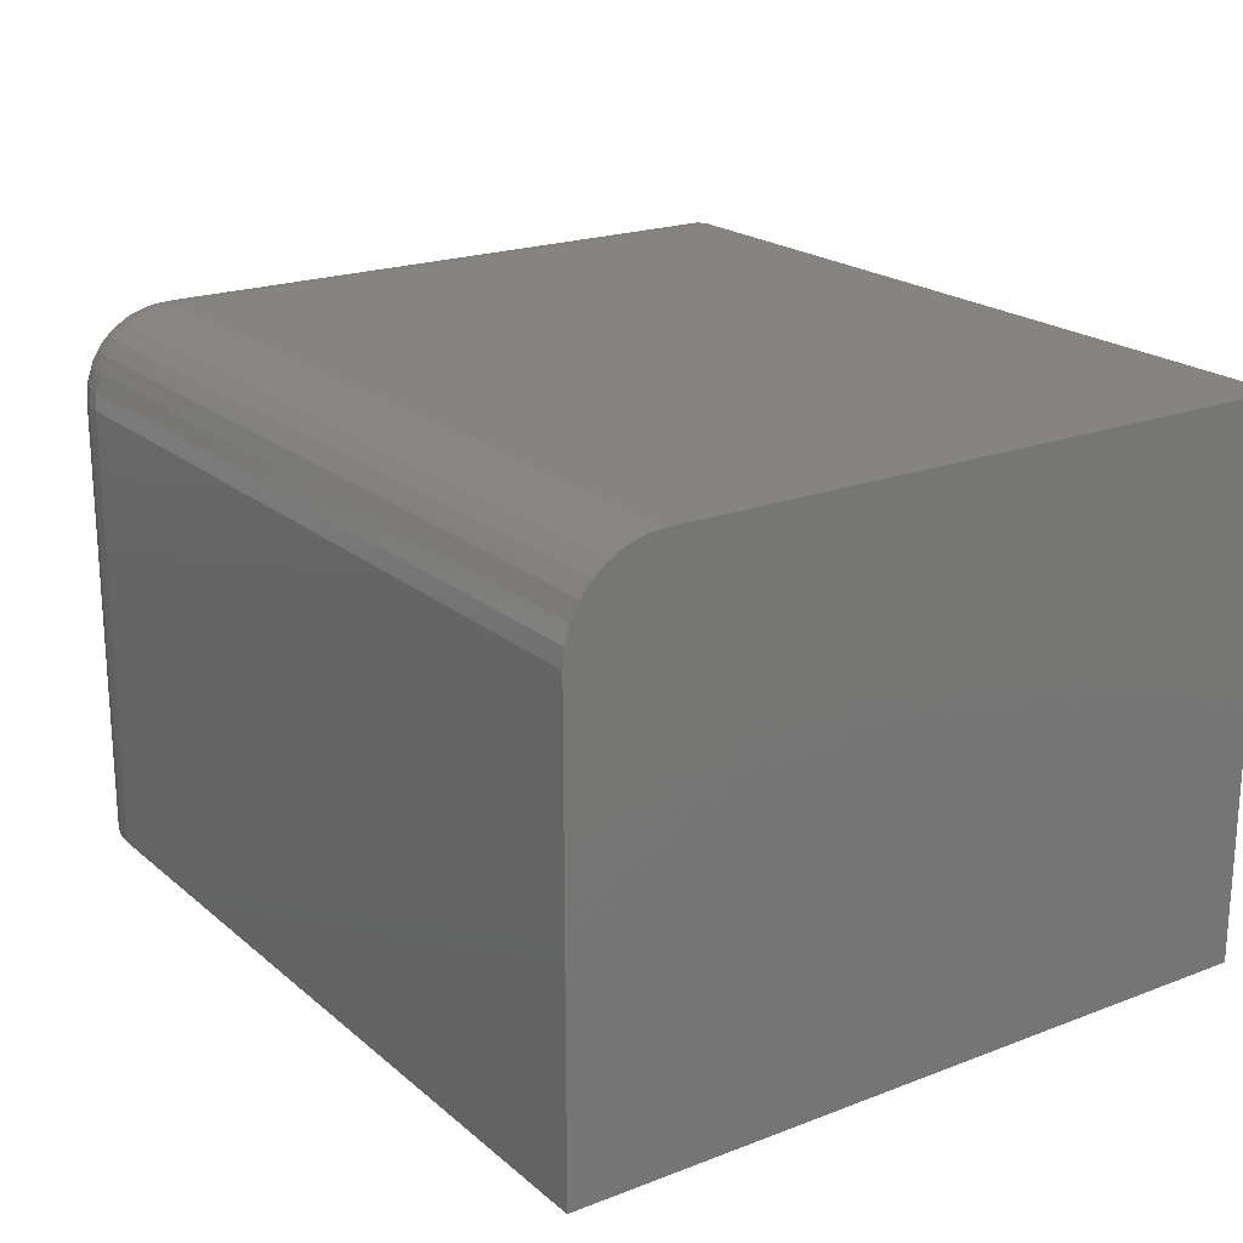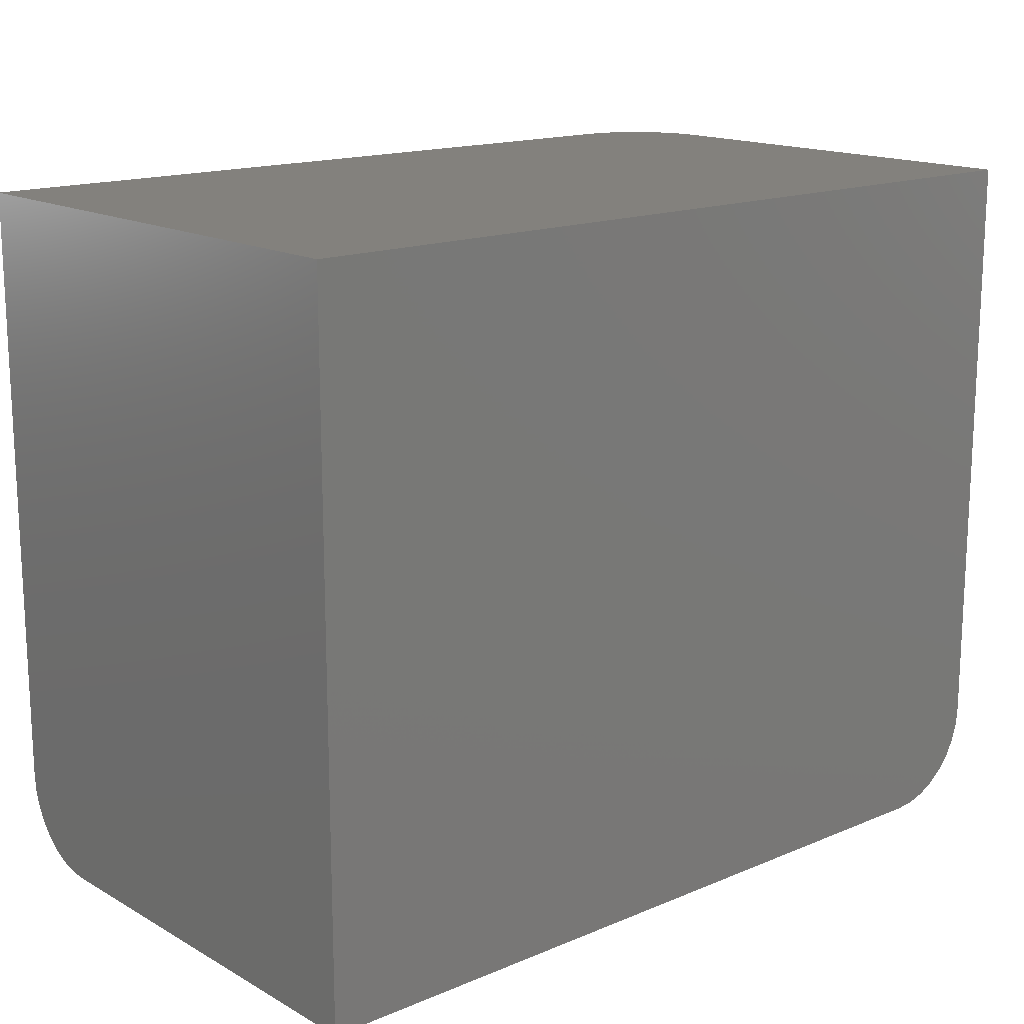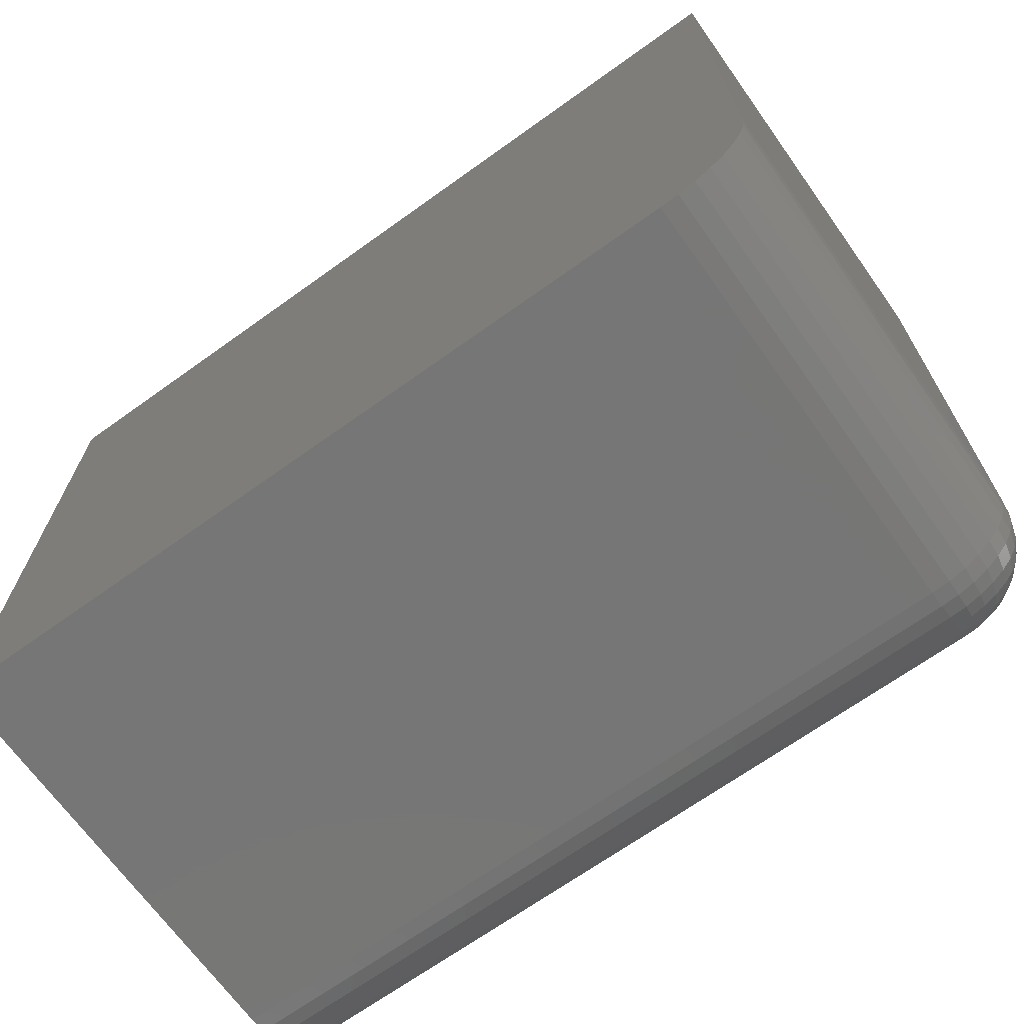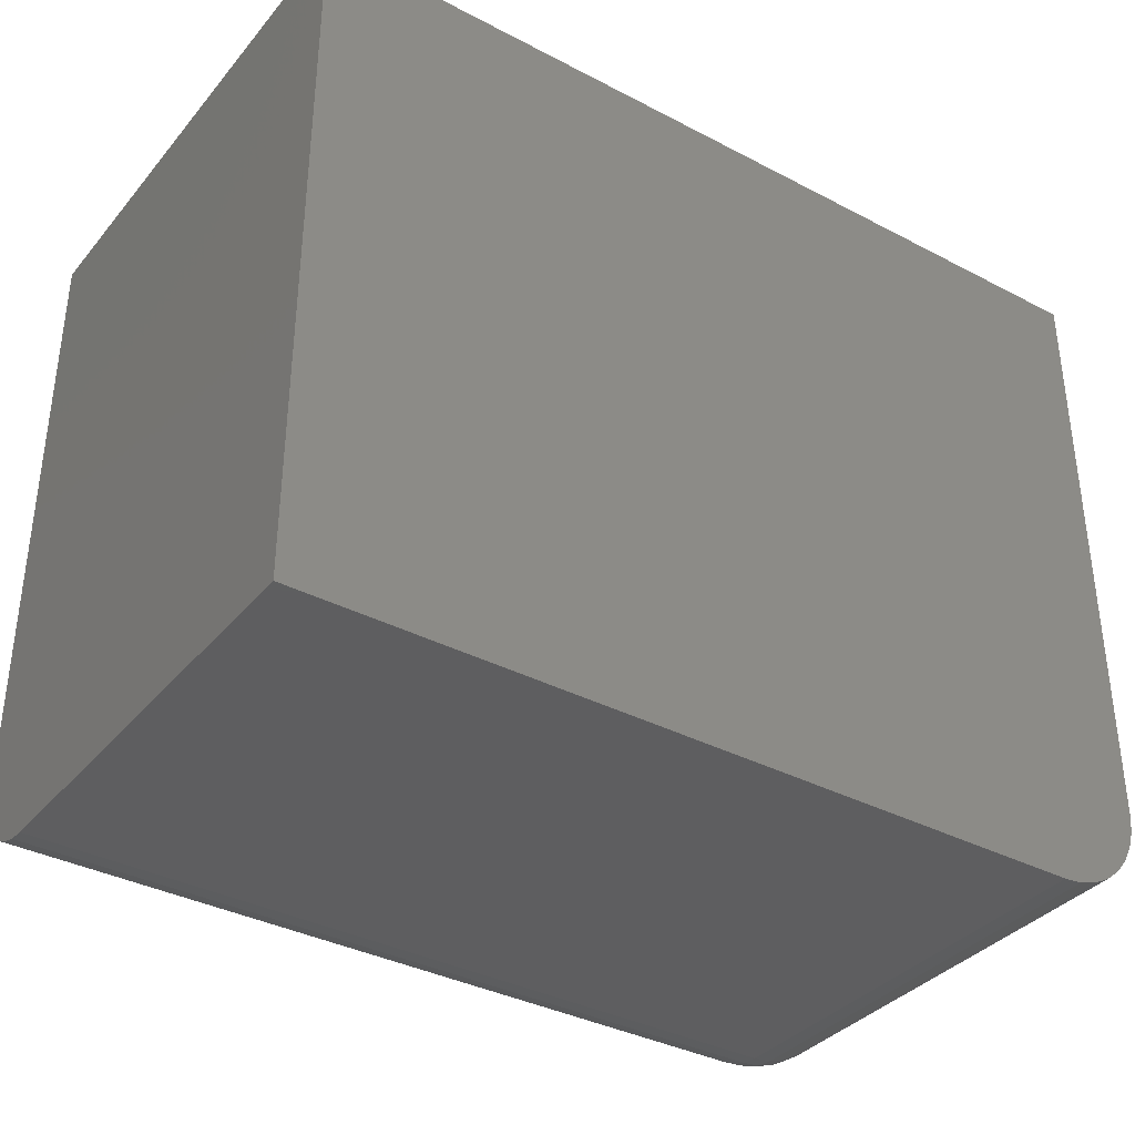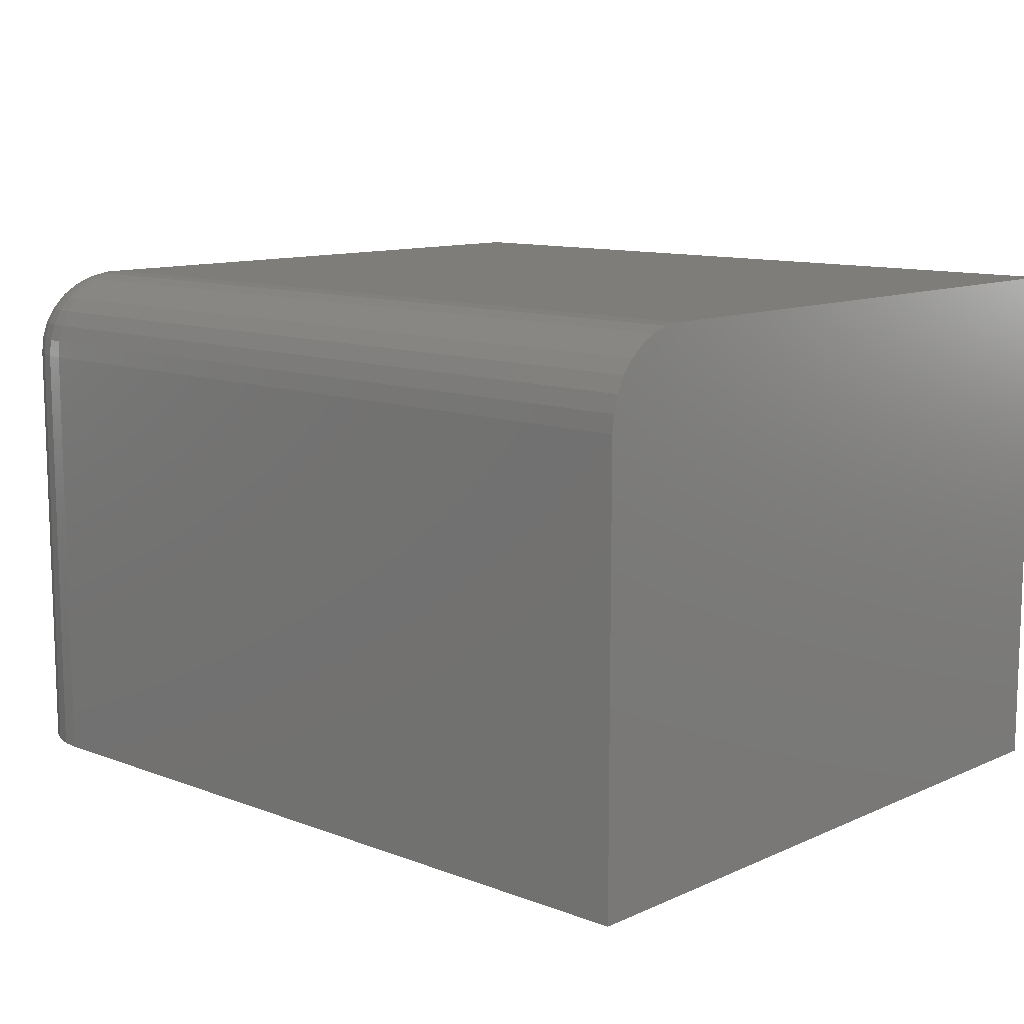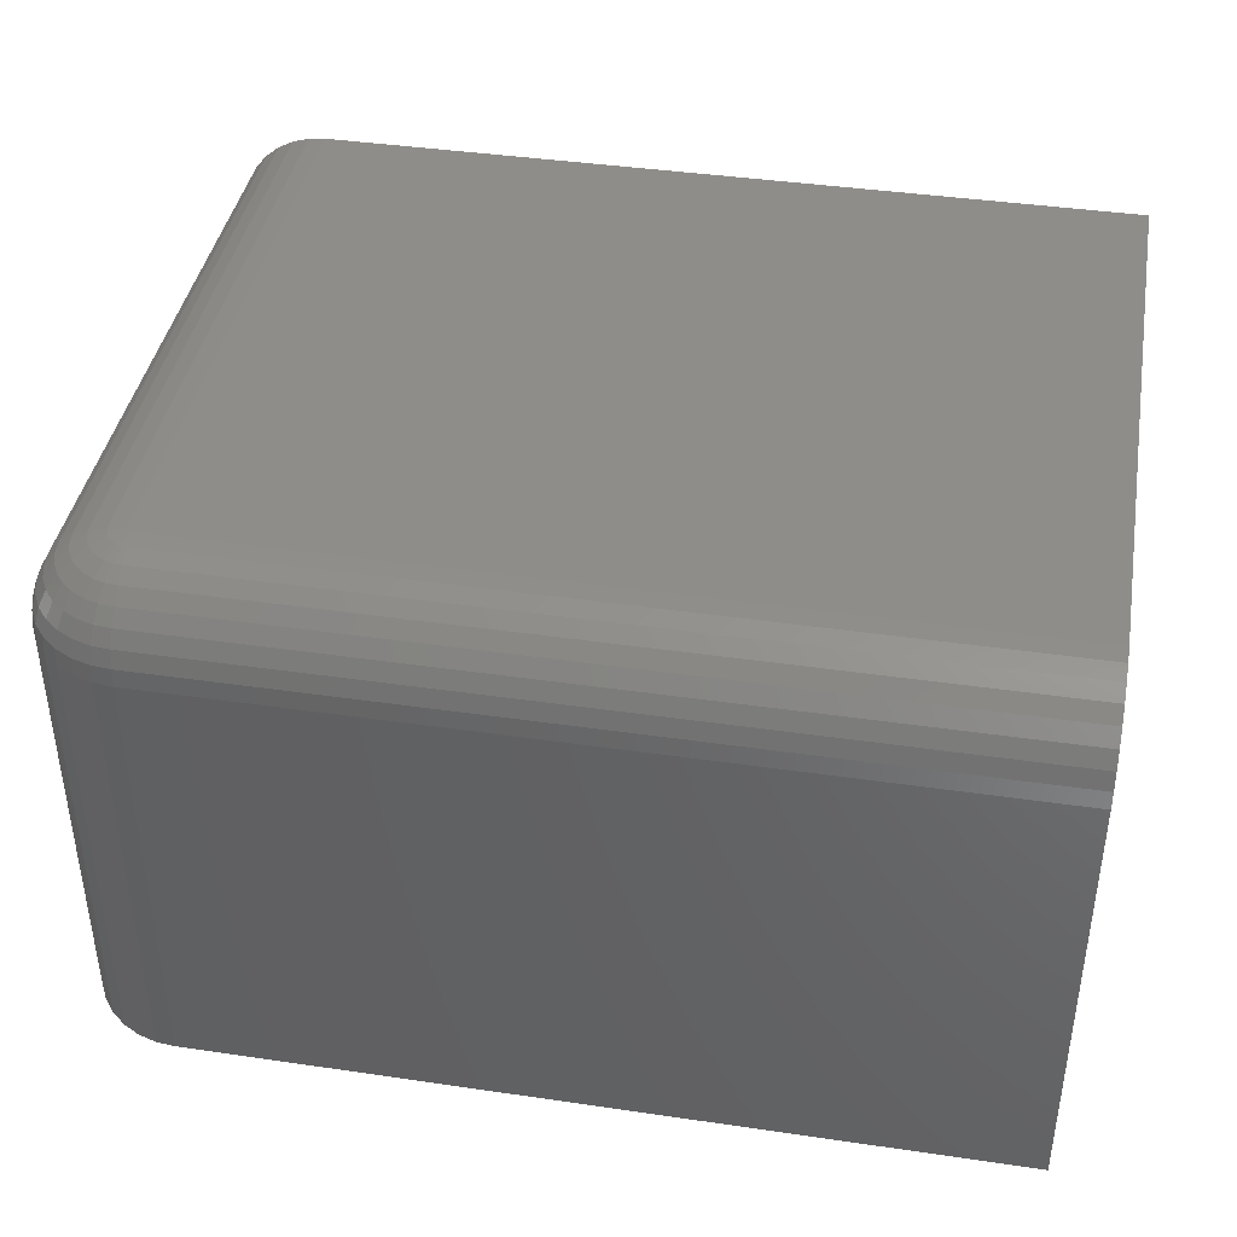
<metadata>
{"format":"stl","ext":"stl","renderer":"f3d","projection":"perspective","resolution":1024,"background":"white","views":[{"elev":20.7,"azim":-124.5,"up":"+Y"},{"elev":15.8,"azim":-41.0,"up":"+Z"},{"elev":-68.8,"azim":35.6,"up":"+Z"},{"elev":-36.1,"azim":-34.4,"up":"+Z"},{"elev":11.1,"azim":-137.3,"up":"+Y"},{"elev":40.9,"azim":-169.9,"up":"+Y"}]}
</metadata>
<code>
# stl→obj: 112 verts, 220 faces
v 0.3672 -0.2812 0
v 0.3672 0.1875 0
v 0.387 -0.2812 0.001951
v 0.387 0.1875 0.001951
v 0.4061 -0.2812 0.007731
v 0.4061 0.1875 0.007731
v 0.4236 -0.2812 0.01712
v 0.4236 0.1875 0.01712
v 0.439 -0.2812 0.02975
v 0.439 0.1875 0.02975
v 0.4516 -0.2812 0.04514
v 0.4516 0.1875 0.04514
v 0.461 -0.2812 0.0627
v 0.461 0.1875 0.0627
v 0.4668 -0.2812 0.08175
v 0.4668 0.1875 0.08175
v 0.4688 -0.2812 0.1016
v 0.4688 0.1875 0.1016
v -0.4688 -0.2812 0
v -0.4688 0.1875 0
v 0.3737 0.2812 0.09722
v 0.375 0.2812 0.75
v 0.375 0.2812 0.1016
v 0.3748 0.2812 0.1
v 0.3744 0.2812 0.09857
v -0.4688 0.2812 0.75
v 0.3727 0.2812 0.09604
v 0.3715 0.2812 0.09507
v 0.3702 0.2812 0.09434
v 0.3687 0.2812 0.0939
v 0.3672 0.2812 0.09375
v -0.4688 0.2812 0.09375
v 0.4688 -0.2812 0.75
v 0.4688 0.1875 0.75
v -0.4688 -0.2812 0.75
v 0.4669 0.2058 0.75
v 0.4616 0.2234 0.75
v 0.453 0.2396 0.75
v 0.4413 0.2538 0.75
v 0.4271 0.2655 0.75
v 0.4109 0.2741 0.75
v 0.3933 0.2794 0.75
v -0.4688 0.2794 0.07546
v -0.4688 0.2741 0.05787
v -0.4688 0.2655 0.04167
v -0.4688 0.2538 0.02746
v -0.4688 0.2396 0.0158
v -0.4688 0.2234 0.007136
v -0.4688 0.2058 0.001801
v 0.3672 0.2058 0.001801
v 0.3672 0.2234 0.007136
v 0.3672 0.2396 0.0158
v 0.3672 0.2538 0.02746
v 0.3672 0.2655 0.04167
v 0.3672 0.2741 0.05787
v 0.3672 0.2794 0.07546
v 0.3933 0.2794 0.1016
v 0.4109 0.2741 0.1016
v 0.4271 0.2655 0.1016
v 0.4413 0.2538 0.1016
v 0.453 0.2396 0.1016
v 0.4616 0.2234 0.1016
v 0.4669 0.2058 0.1016
v 0.3723 0.2794 0.07596
v 0.3757 0.2741 0.05871
v 0.3789 0.2655 0.04282
v 0.3816 0.2538 0.02888
v 0.3839 0.2396 0.01745
v 0.3856 0.2234 0.008951
v 0.3866 0.2058 0.003718
v 0.3928 0.2794 0.09647
v 0.41 0.2741 0.09304
v 0.4259 0.2655 0.08988
v 0.4399 0.2538 0.08711
v 0.4513 0.2396 0.08483
v 0.4598 0.2234 0.08314
v 0.465 0.2058 0.0821
v 0.3913 0.2794 0.09157
v 0.4076 0.2741 0.08484
v 0.4225 0.2655 0.07864
v 0.4357 0.2538 0.0732
v 0.4464 0.2396 0.06874
v 0.4544 0.2234 0.06543
v 0.4594 0.2058 0.06339
v 0.3889 0.2794 0.08706
v 0.4035 0.2741 0.07729
v 0.417 0.2655 0.06829
v 0.4288 0.2538 0.06039
v 0.4385 0.2396 0.05392
v 0.4457 0.2234 0.0491
v 0.4501 0.2058 0.04614
v 0.3856 0.2794 0.08311
v 0.3981 0.2741 0.07067
v 0.4095 0.2655 0.05921
v 0.4196 0.2538 0.04916
v 0.4278 0.2396 0.04092
v 0.434 0.2234 0.03479
v 0.4377 0.2058 0.03102
v 0.3817 0.2794 0.07986
v 0.3915 0.2741 0.06524
v 0.4005 0.2655 0.05176
v 0.4084 0.2538 0.03995
v 0.4148 0.2396 0.03025
v 0.4196 0.2234 0.02305
v 0.4226 0.2058 0.01861
v 0.3772 0.2794 0.07745
v 0.3839 0.2741 0.0612
v 0.3901 0.2655 0.04622
v 0.3955 0.2538 0.0331
v 0.4 0.2396 0.02233
v 0.4033 0.2234 0.01432
v 0.4054 0.2058 0.009395
f 1 2 3
f 3 2 4
f 3 4 5
f 5 4 6
f 5 6 7
f 7 6 8
f 7 8 9
f 9 8 10
f 9 10 11
f 11 10 12
f 11 12 13
f 13 12 14
f 13 14 15
f 15 14 16
f 15 16 17
f 17 16 18
f 19 20 1
f 1 20 2
f 21 22 23
f 21 23 24
f 21 24 25
f 26 22 21
f 26 21 27
f 26 27 28
f 26 28 29
f 26 29 30
f 26 30 31
f 26 31 32
f 17 18 33
f 33 18 34
f 26 35 33
f 26 33 34
f 26 34 36
f 26 36 37
f 26 37 38
f 26 38 39
f 26 39 40
f 26 40 41
f 26 41 42
f 26 42 22
f 32 43 44
f 32 44 45
f 32 45 46
f 32 46 47
f 32 47 48
f 32 48 49
f 32 49 20
f 32 20 19
f 32 19 35
f 32 35 26
f 2 20 50
f 50 20 49
f 50 49 51
f 51 49 48
f 51 48 52
f 52 48 47
f 52 47 53
f 53 47 46
f 53 46 54
f 54 46 45
f 54 45 55
f 55 45 44
f 55 44 56
f 56 44 43
f 56 43 31
f 31 43 32
f 23 22 57
f 57 22 42
f 57 42 58
f 58 42 41
f 58 41 59
f 59 41 40
f 59 40 60
f 60 40 39
f 60 39 61
f 61 39 38
f 61 38 62
f 62 38 37
f 62 37 63
f 63 37 36
f 63 36 18
f 18 36 34
f 31 30 56
f 56 30 64
f 56 64 55
f 55 64 65
f 55 65 54
f 54 65 66
f 54 66 53
f 53 66 67
f 53 67 52
f 52 67 68
f 52 68 51
f 51 68 69
f 51 69 50
f 50 69 70
f 50 70 2
f 2 70 4
f 24 23 71
f 71 23 57
f 71 57 72
f 72 57 58
f 72 58 73
f 73 58 59
f 73 59 74
f 74 59 60
f 74 60 75
f 75 60 61
f 75 61 76
f 76 61 62
f 76 62 77
f 77 62 63
f 77 63 16
f 16 63 18
f 25 24 78
f 78 24 71
f 78 71 79
f 79 71 72
f 79 72 80
f 80 72 73
f 80 73 81
f 81 73 74
f 81 74 82
f 82 74 75
f 82 75 83
f 83 75 76
f 83 76 84
f 84 76 77
f 84 77 14
f 14 77 16
f 21 25 85
f 85 25 78
f 85 78 86
f 86 78 79
f 86 79 87
f 87 79 80
f 87 80 88
f 88 80 81
f 88 81 89
f 89 81 82
f 89 82 90
f 90 82 83
f 90 83 91
f 91 83 84
f 91 84 12
f 12 84 14
f 27 21 92
f 92 21 85
f 92 85 93
f 93 85 86
f 93 86 94
f 94 86 87
f 94 87 95
f 95 87 88
f 95 88 96
f 96 88 89
f 96 89 97
f 97 89 90
f 97 90 98
f 98 90 91
f 98 91 10
f 10 91 12
f 28 27 99
f 99 27 92
f 99 92 100
f 100 92 93
f 100 93 101
f 101 93 94
f 101 94 102
f 102 94 95
f 102 95 103
f 103 95 96
f 103 96 104
f 104 96 97
f 104 97 105
f 105 97 98
f 105 98 8
f 8 98 10
f 29 28 106
f 106 28 99
f 106 99 107
f 107 99 100
f 107 100 108
f 108 100 101
f 108 101 109
f 109 101 102
f 109 102 110
f 110 102 103
f 110 103 111
f 111 103 104
f 111 104 112
f 112 104 105
f 112 105 6
f 6 105 8
f 30 29 64
f 64 29 106
f 64 106 65
f 65 106 107
f 65 107 66
f 66 107 108
f 66 108 67
f 67 108 109
f 67 109 68
f 68 109 110
f 68 110 69
f 69 110 111
f 69 111 70
f 70 111 112
f 70 112 4
f 4 112 6
f 33 35 19
f 33 19 1
f 33 1 3
f 33 3 5
f 33 5 7
f 33 7 9
f 33 9 11
f 33 11 13
f 33 13 15
f 33 15 17

</code>
